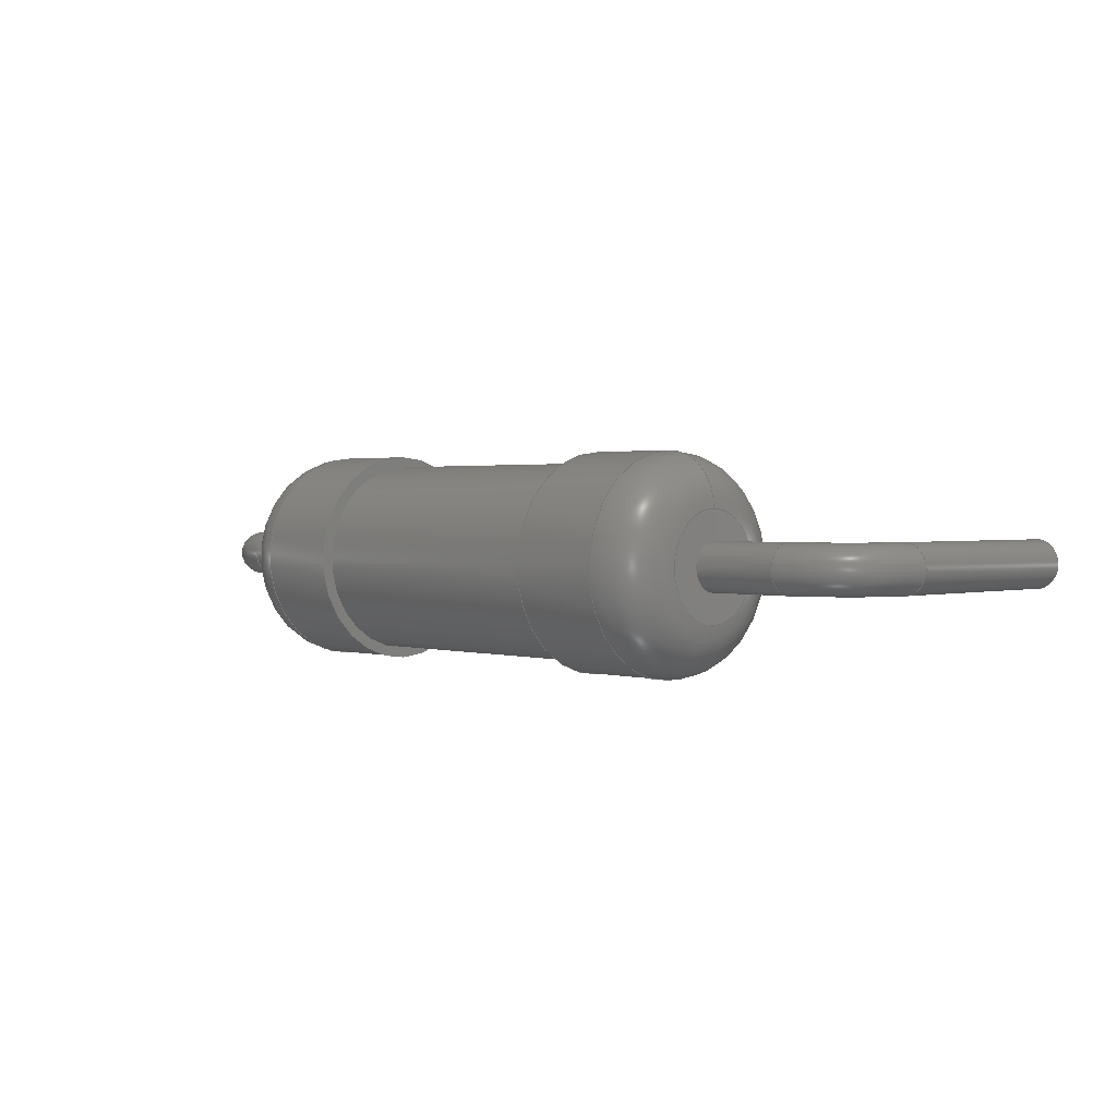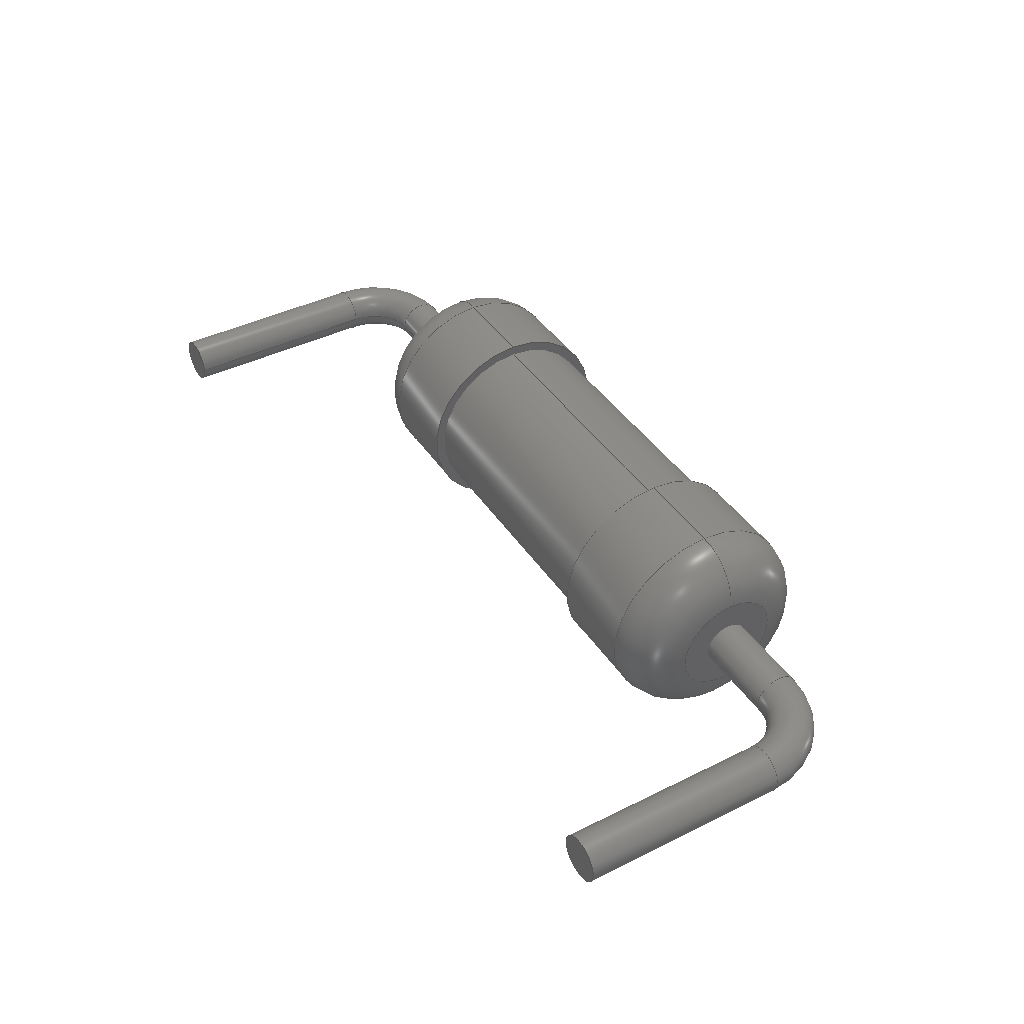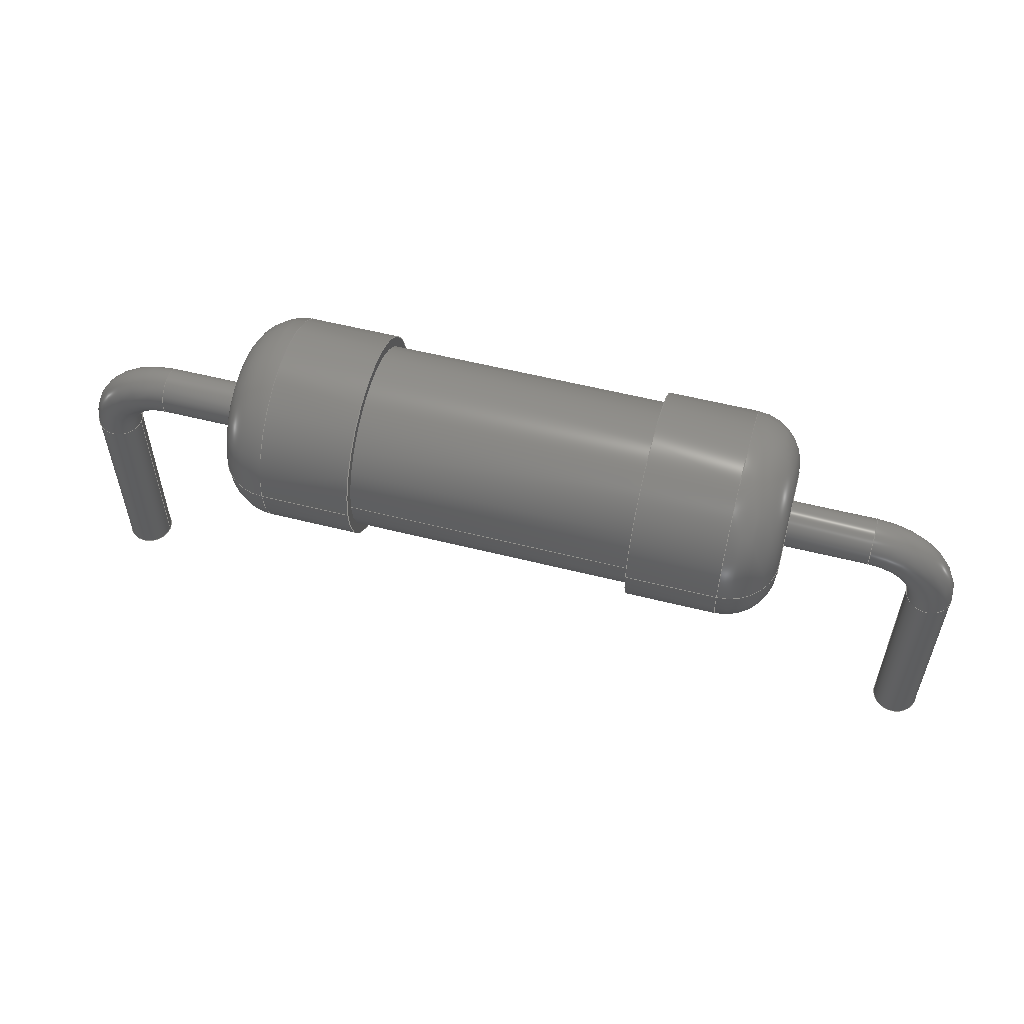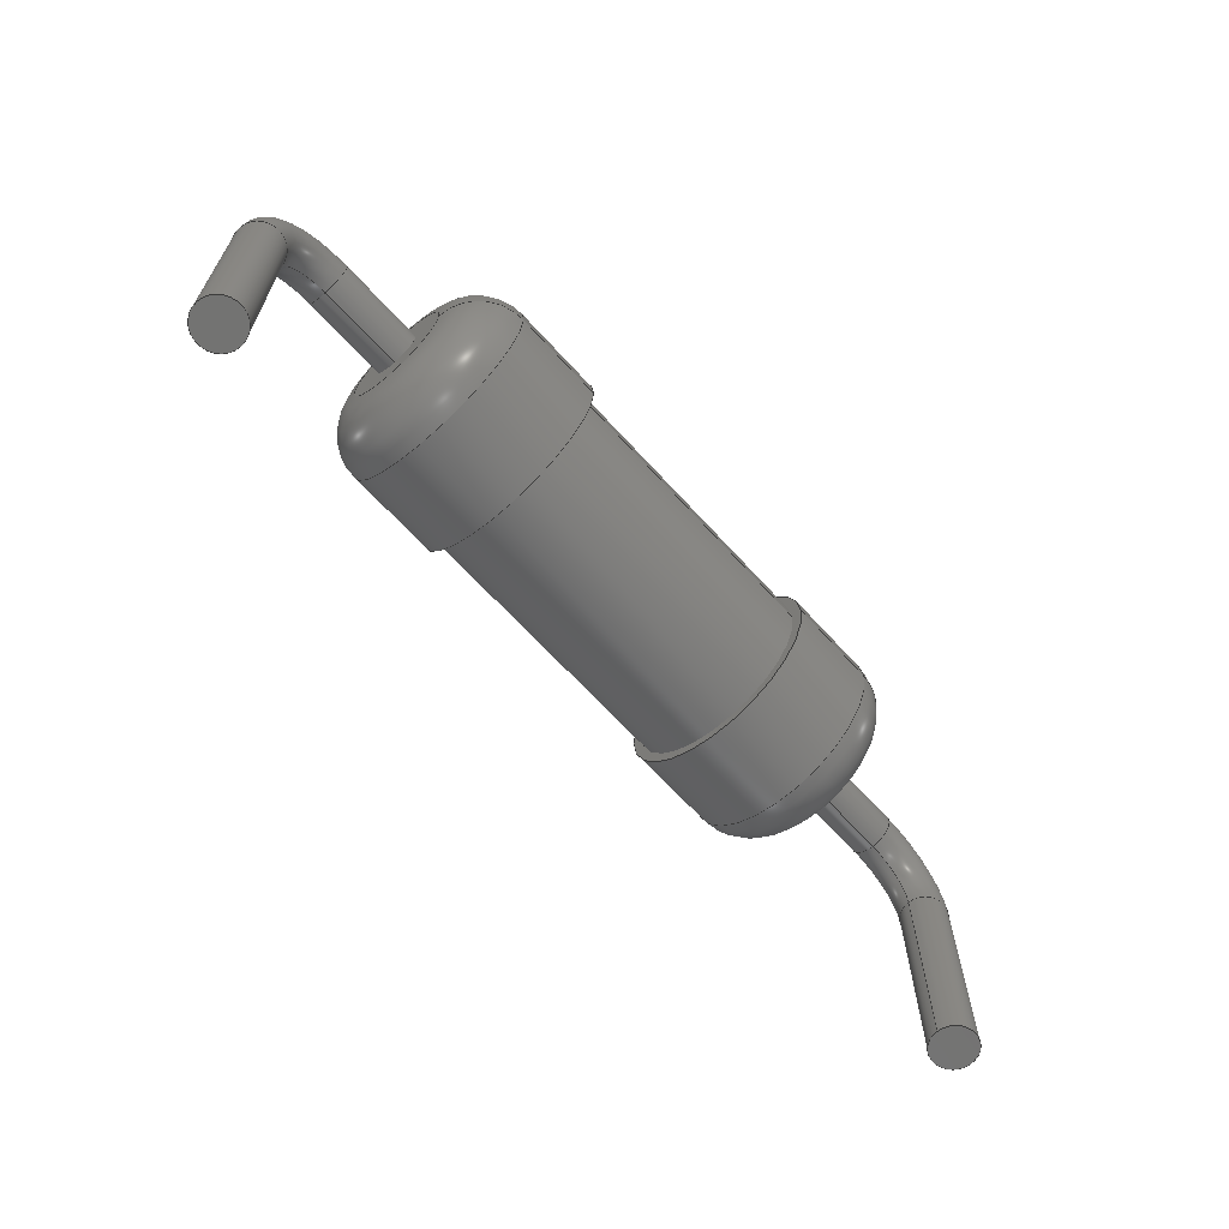
<metadata>
{"format":"step","ext":"step","renderer":"f3d","projection":"perspective","resolution":1024,"background":"white","views":[{"elev":1.6,"azim":45.7,"up":"+Y"},{"elev":41.9,"azim":-120.8,"up":"+Y"},{"elev":55.5,"azim":-165.1,"up":"+Z"},{"elev":-65.2,"azim":132.1,"up":"+Z"}]}
</metadata>
<code>
ISO-10303-21;
DATA;
#1=APPLICATION_PROTOCOL_DEFINITION('committee draft','automotive_design',1997,#2);
#2=APPLICATION_CONTEXT('core data for automotive mechanical design processes');
#3=SHAPE_DEFINITION_REPRESENTATION(#4,#10);
#4=PRODUCT_DEFINITION_SHAPE('','',#5);
#5=PRODUCT_DEFINITION('design','',#6,#9);
#6=PRODUCT_DEFINITION_FORMATION('','',#7);
#7=PRODUCT('R_Axial_DIN0411_L99mm_D36mm_P1524mm_Horizontal','R_Axial_DIN0411_L99mm_D36mm_P1524mm_Horizontal','',(#8));
#8=MECHANICAL_CONTEXT('',#2,'mechanical');
#9=PRODUCT_DEFINITION_CONTEXT('part definition',#2,'design');
#10=ADVANCED_BREP_SHAPE_REPRESENTATION('',(#11,#15),#297);
#11=AXIS2_PLACEMENT_3D('',#12,#13,#14);
#12=CARTESIAN_POINT('',(0,0,0));
#13=DIRECTION('',(0,0,1));
#14=DIRECTION('',(1,0,-0));
#15=MANIFOLD_SOLID_BREP('',#16);
#16=CLOSED_SHELL('',(#17,#46,#66,#81,#95,#112,#131,#144,#166,#182,#200,#217,#222,#236,#249,#272,#290));
#17=ADVANCED_FACE('',(#18),#42,.T.);
#18=FACE_BOUND('',#19,.F.);
#19=EDGE_LOOP('',(#20,#30,#36,#37));
#20=ORIENTED_EDGE('',*,*,#21,.T.);
#21=EDGE_CURVE('',#22,#24,#26,.T.);
#22=VERTEX_POINT('',#23);
#23=CARTESIAN_POINT('',(3.57,1.8,1.8));
#24=VERTEX_POINT('',#25);
#25=CARTESIAN_POINT('',(5.145,1.8,1.8));
#26=LINE('',#27,#28);
#27=CARTESIAN_POINT('',(2.67,1.8,1.8));
#28=VECTOR('',#29,1);
#29=DIRECTION('',(1,0,0));
#30=ORIENTED_EDGE('',*,*,#31,.T.);
#31=EDGE_CURVE('',#24,#24,#32,.T.);
#32=CIRCLE('',#33,1.8);
#33=AXIS2_PLACEMENT_3D('',#34,#29,#35);
#34=CARTESIAN_POINT('',(5.145,0,1.8));
#35=DIRECTION('',(0,1,0));
#36=ORIENTED_EDGE('',*,*,#21,.F.);
#37=ORIENTED_EDGE('',*,*,#38,.F.);
#38=EDGE_CURVE('',#22,#22,#39,.T.);
#39=CIRCLE('',#40,1.8);
#40=AXIS2_PLACEMENT_3D('',#41,#29,#35);
#41=CARTESIAN_POINT('',(3.57,0,1.8));
#42=CYLINDRICAL_SURFACE('',#43,1.8);
#43=AXIS2_PLACEMENT_3D('',#44,#45,#35);
#44=CARTESIAN_POINT('',(2.67,0,1.8));
#45=DIRECTION('',(-1,-0,-0));
#46=ADVANCED_FACE('',(#47),#63,.T.);
#47=FACE_BOUND('',#48,.F.);
#48=EDGE_LOOP('',(#49,#57,#58,#59));
#49=ORIENTED_EDGE('',*,*,#50,.F.);
#50=EDGE_CURVE('',#22,#51,#53,.T.);
#51=VERTEX_POINT('',#52);
#52=CARTESIAN_POINT('',(2.67,0.9,1.8));
#53=CIRCLE('',#54,0.9);
#54=AXIS2_PLACEMENT_3D('',#55,#56,#35);
#55=CARTESIAN_POINT('',(3.57,0.9,1.8));
#56=DIRECTION('',(0,-0,1));
#57=ORIENTED_EDGE('',*,*,#38,.T.);
#58=ORIENTED_EDGE('',*,*,#50,.T.);
#59=ORIENTED_EDGE('',*,*,#60,.F.);
#60=EDGE_CURVE('',#51,#51,#61,.T.);
#61=CIRCLE('',#62,0.9);
#62=AXIS2_PLACEMENT_3D('',#44,#29,#35);
#63=TOROIDAL_SURFACE('',#64,0.9,0.9);
#64=AXIS2_PLACEMENT_3D('',#41,#65,#35);
#65=DIRECTION('',(-1,0,0));
#66=ADVANCED_FACE('',(#67,#70),#78,.F.);
#67=FACE_BOUND('',#68,.F.);
#68=EDGE_LOOP('',(#69));
#69=ORIENTED_EDGE('',*,*,#31,.F.);
#70=FACE_BOUND('',#71,.F.);
#71=EDGE_LOOP('',(#72));
#72=ORIENTED_EDGE('',*,*,#73,.F.);
#73=EDGE_CURVE('',#74,#74,#76,.T.);
#74=VERTEX_POINT('',#75);
#75=CARTESIAN_POINT('',(5.145,1.62,1.8));
#76=CIRCLE('',#77,1.62);
#77=AXIS2_PLACEMENT_3D('',#34,#65,#35);
#78=PLANE('',#79);
#79=AXIS2_PLACEMENT_3D('',#25,#65,#80);
#80=DIRECTION('',(0,0,-1));
#81=ADVANCED_FACE('',(#82,#84),#93,.T.);
#82=FACE_BOUND('',#83,.T.);
#83=EDGE_LOOP('',(#59));
#84=FACE_BOUND('',#85,.T.);
#85=EDGE_LOOP('',(#86));
#86=ORIENTED_EDGE('',*,*,#87,.T.);
#87=EDGE_CURVE('',#88,#88,#90,.T.);
#88=VERTEX_POINT('',#89);
#89=CARTESIAN_POINT('',(2.67,0,1.4));
#90=CIRCLE('',#91,0.4);
#91=AXIS2_PLACEMENT_3D('',#44,#92,#80);
#92=DIRECTION('',(1,-0,0));
#93=PLANE('',#94);
#94=AXIS2_PLACEMENT_3D('',#27,#65,#80);
#95=ADVANCED_FACE('',(#96),#111,.T.);
#96=FACE_BOUND('',#97,.F.);
#97=EDGE_LOOP('',(#98,#104,#105,#106));
#98=ORIENTED_EDGE('',*,*,#99,.F.);
#99=EDGE_CURVE('',#74,#100,#102,.T.);
#100=VERTEX_POINT('',#101);
#101=CARTESIAN_POINT('',(10.1,1.62,1.8));
#102=LINE('',#103,#28);
#103=CARTESIAN_POINT('',(2.67,1.62,1.8));
#104=ORIENTED_EDGE('',*,*,#73,.T.);
#105=ORIENTED_EDGE('',*,*,#99,.T.);
#106=ORIENTED_EDGE('',*,*,#107,.F.);
#107=EDGE_CURVE('',#100,#100,#108,.T.);
#108=CIRCLE('',#109,1.62);
#109=AXIS2_PLACEMENT_3D('',#110,#65,#35);
#110=CARTESIAN_POINT('',(10.1,0,1.8));
#111=CYLINDRICAL_SURFACE('',#43,1.62);
#112=ADVANCED_FACE('',(#113),#129,.T.);
#113=FACE_BOUND('',#114,.T.);
#114=EDGE_LOOP('',(#115,#124,#127,#128));
#115=ORIENTED_EDGE('',*,*,#116,.F.);
#116=EDGE_CURVE('',#117,#117,#119,.T.);
#117=VERTEX_POINT('',#118);
#118=CARTESIAN_POINT('',(1.2,0,1.4));
#119=CIRCLE('',#120,0.4);
#120=AXIS2_PLACEMENT_3D('',#121,#122,#123);
#121=CARTESIAN_POINT('',(1.2,0,1.8));
#122=DIRECTION('',(-1,0,-6.534e-16));
#123=DIRECTION('',(-6.534e-16,0,1));
#124=ORIENTED_EDGE('',*,*,#125,.T.);
#125=EDGE_CURVE('',#117,#88,#126,.T.);
#126=LINE('',#118,#28);
#127=ORIENTED_EDGE('',*,*,#87,.F.);
#128=ORIENTED_EDGE('',*,*,#125,.F.);
#129=CYLINDRICAL_SURFACE('',#130,0.4);
#130=AXIS2_PLACEMENT_3D('',#121,#29,#80);
#131=ADVANCED_FACE('',(#132,#140),#142,.T.);
#132=FACE_BOUND('',#133,.T.);
#133=EDGE_LOOP('',(#134));
#134=ORIENTED_EDGE('',*,*,#135,.F.);
#135=EDGE_CURVE('',#136,#136,#138,.T.);
#136=VERTEX_POINT('',#137);
#137=CARTESIAN_POINT('',(10.1,1.8,1.8));
#138=CIRCLE('',#139,1.8);
#139=AXIS2_PLACEMENT_3D('',#110,#29,#35);
#140=FACE_BOUND('',#141,.T.);
#141=EDGE_LOOP('',(#106));
#142=PLANE('',#143);
#143=AXIS2_PLACEMENT_3D('',#137,#65,#80);
#144=ADVANCED_FACE('',(#145),#163,.T.);
#145=FACE_BOUND('',#146,.T.);
#146=EDGE_LOOP('',(#147,#156,#157,#158));
#147=ORIENTED_EDGE('',*,*,#148,.T.);
#148=EDGE_CURVE('',#149,#117,#151,.T.);
#149=VERTEX_POINT('',#150);
#150=CARTESIAN_POINT('',(0.4,0,0.6));
#151=CIRCLE('',#152,0.8);
#152=AXIS2_PLACEMENT_3D('',#153,#154,#155);
#153=CARTESIAN_POINT('',(1.2,1.47e-16,0.6));
#154=DIRECTION('',(0,1,-0));
#155=DIRECTION('',(-1,0,7.401e-16));
#156=ORIENTED_EDGE('',*,*,#116,.T.);
#157=ORIENTED_EDGE('',*,*,#148,.F.);
#158=ORIENTED_EDGE('',*,*,#159,.T.);
#159=EDGE_CURVE('',#149,#149,#160,.T.);
#160=CIRCLE('',#161,0.4);
#161=AXIS2_PLACEMENT_3D('',#162,#13,#29);
#162=CARTESIAN_POINT('',(0,0,0.6));
#163=TOROIDAL_SURFACE('',#164,1.2,0.4);
#164=AXIS2_PLACEMENT_3D('',#165,#35,#155);
#165=CARTESIAN_POINT('',(1.2,0,0.6));
#166=ADVANCED_FACE('',(#167),#180,.T.);
#167=FACE_BOUND('',#168,.F.);
#168=EDGE_LOOP('',(#169,#174,#179,#134));
#169=ORIENTED_EDGE('',*,*,#170,.T.);
#170=EDGE_CURVE('',#136,#171,#173,.T.);
#171=VERTEX_POINT('',#172);
#172=CARTESIAN_POINT('',(11.67,1.8,1.8));
#173=LINE('',#137,#28);
#174=ORIENTED_EDGE('',*,*,#175,.T.);
#175=EDGE_CURVE('',#171,#171,#176,.T.);
#176=CIRCLE('',#177,1.8);
#177=AXIS2_PLACEMENT_3D('',#178,#29,#35);
#178=CARTESIAN_POINT('',(11.67,0,1.8));
#179=ORIENTED_EDGE('',*,*,#170,.F.);
#180=CYLINDRICAL_SURFACE('',#181,1.8);
#181=AXIS2_PLACEMENT_3D('',#110,#45,#35);
#182=ADVANCED_FACE('',(#183),#199,.T.);
#183=FACE_BOUND('',#184,.T.);
#184=EDGE_LOOP('',(#185,#192,#193,#194));
#185=ORIENTED_EDGE('',*,*,#186,.T.);
#186=EDGE_CURVE('',#187,#149,#189,.T.);
#187=VERTEX_POINT('',#188);
#188=CARTESIAN_POINT('',(0.4,-9.797e-17,-3));
#189=LINE('',#190,#191);
#190=CARTESIAN_POINT('',(0.4,0,-3));
#191=VECTOR('',#13,1);
#192=ORIENTED_EDGE('',*,*,#159,.F.);
#193=ORIENTED_EDGE('',*,*,#186,.F.);
#194=ORIENTED_EDGE('',*,*,#195,.T.);
#195=EDGE_CURVE('',#187,#187,#196,.T.);
#196=CIRCLE('',#197,0.4);
#197=AXIS2_PLACEMENT_3D('',#198,#13,#29);
#198=CARTESIAN_POINT('',(0,0,-3));
#199=CYLINDRICAL_SURFACE('',#197,0.4);
#200=ADVANCED_FACE('',(#201),#216,.T.);
#201=FACE_BOUND('',#202,.T.);
#202=EDGE_LOOP('',(#203,#174,#210,#211));
#203=ORIENTED_EDGE('',*,*,#204,.F.);
#204=EDGE_CURVE('',#171,#205,#207,.T.);
#205=VERTEX_POINT('',#206);
#206=CARTESIAN_POINT('',(12.57,0.9,1.8));
#207=CIRCLE('',#208,0.9);
#208=AXIS2_PLACEMENT_3D('',#209,#80,#35);
#209=CARTESIAN_POINT('',(11.67,0.9,1.8));
#210=ORIENTED_EDGE('',*,*,#204,.T.);
#211=ORIENTED_EDGE('',*,*,#212,.F.);
#212=EDGE_CURVE('',#205,#205,#213,.T.);
#213=CIRCLE('',#214,0.9);
#214=AXIS2_PLACEMENT_3D('',#215,#29,#35);
#215=CARTESIAN_POINT('',(12.57,0,1.8));
#216=TOROIDAL_SURFACE('',#177,0.9,0.9);
#217=ADVANCED_FACE('',(#218),#220,.T.);
#218=FACE_BOUND('',#219,.F.);
#219=EDGE_LOOP('',(#194));
#220=PLANE('',#221);
#221=AXIS2_PLACEMENT_3D('',#190,#80,#65);
#222=ADVANCED_FACE('',(#223,#225),#233,.F.);
#223=FACE_BOUND('',#224,.F.);
#224=EDGE_LOOP('',(#211));
#225=FACE_BOUND('',#226,.F.);
#226=EDGE_LOOP('',(#227));
#227=ORIENTED_EDGE('',*,*,#228,.T.);
#228=EDGE_CURVE('',#229,#229,#231,.T.);
#229=VERTEX_POINT('',#230);
#230=CARTESIAN_POINT('',(12.57,0,1.4));
#231=CIRCLE('',#232,0.4);
#232=AXIS2_PLACEMENT_3D('',#215,#92,#80);
#233=PLANE('',#234);
#234=AXIS2_PLACEMENT_3D('',#235,#65,#80);
#235=CARTESIAN_POINT('',(12.57,1.8,1.8));
#236=ADVANCED_FACE('',(#237),#129,.T.);
#237=FACE_BOUND('',#238,.T.);
#238=EDGE_LOOP('',(#227,#239,#243,#248));
#239=ORIENTED_EDGE('',*,*,#240,.T.);
#240=EDGE_CURVE('',#229,#241,#126,.T.);
#241=VERTEX_POINT('',#242);
#242=CARTESIAN_POINT('',(14.04,0,1.4));
#243=ORIENTED_EDGE('',*,*,#244,.F.);
#244=EDGE_CURVE('',#241,#241,#245,.T.);
#245=CIRCLE('',#246,0.4);
#246=AXIS2_PLACEMENT_3D('',#247,#92,#80);
#247=CARTESIAN_POINT('',(14.04,0,1.8));
#248=ORIENTED_EDGE('',*,*,#240,.F.);
#249=ADVANCED_FACE('',(#250),#269,.T.);
#250=FACE_BOUND('',#251,.T.);
#251=EDGE_LOOP('',(#252,#260,#267,#268));
#252=ORIENTED_EDGE('',*,*,#253,.T.);
#253=EDGE_CURVE('',#241,#254,#256,.T.);
#254=VERTEX_POINT('',#255);
#255=CARTESIAN_POINT('',(14.84,0,0.6));
#256=CIRCLE('',#257,0.8);
#257=AXIS2_PLACEMENT_3D('',#258,#154,#259);
#258=CARTESIAN_POINT('',(14.04,1.47e-16,0.6));
#259=DIRECTION('',(-2.961e-15,0,1));
#260=ORIENTED_EDGE('',*,*,#261,.T.);
#261=EDGE_CURVE('',#254,#254,#262,.T.);
#262=CIRCLE('',#263,0.4);
#263=AXIS2_PLACEMENT_3D('',#264,#265,#266);
#264=CARTESIAN_POINT('',(15.24,0,0.6));
#265=DIRECTION('',(1.419e-15,-0,1));
#266=DIRECTION('',(1,0,-1.419e-15));
#267=ORIENTED_EDGE('',*,*,#253,.F.);
#268=ORIENTED_EDGE('',*,*,#244,.T.);
#269=TOROIDAL_SURFACE('',#270,1.2,0.4);
#270=AXIS2_PLACEMENT_3D('',#271,#35,#259);
#271=CARTESIAN_POINT('',(14.04,0,0.6));
#272=ADVANCED_FACE('',(#273),#288,.T.);
#273=FACE_BOUND('',#274,.T.);
#274=EDGE_LOOP('',(#275,#281,#286,#287));
#275=ORIENTED_EDGE('',*,*,#276,.T.);
#276=EDGE_CURVE('',#254,#277,#279,.T.);
#277=VERTEX_POINT('',#278);
#278=CARTESIAN_POINT('',(14.84,-9.797e-17,-3));
#279=LINE('',#255,#280);
#280=VECTOR('',#80,1);
#281=ORIENTED_EDGE('',*,*,#282,.F.);
#282=EDGE_CURVE('',#277,#277,#283,.T.);
#283=CIRCLE('',#284,0.4);
#284=AXIS2_PLACEMENT_3D('',#285,#80,#65);
#285=CARTESIAN_POINT('',(15.24,0,-3));
#286=ORIENTED_EDGE('',*,*,#276,.F.);
#287=ORIENTED_EDGE('',*,*,#261,.F.);
#288=CYLINDRICAL_SURFACE('',#289,0.4);
#289=AXIS2_PLACEMENT_3D('',#264,#80,#65);
#290=ADVANCED_FACE('',(#291),#294,.F.);
#291=FACE_BOUND('',#292,.T.);
#292=EDGE_LOOP('',(#293));
#293=ORIENTED_EDGE('',*,*,#282,.T.);
#294=PLANE('',#295);
#295=AXIS2_PLACEMENT_3D('',#296,#13,#29);
#296=CARTESIAN_POINT('',(14.84,0,-3));
#297=( GEOMETRIC_REPRESENTATION_CONTEXT(3)GLOBAL_UNCERTAINTY_ASSIGNED_CONTEXT((#301)) GLOBAL_UNIT_ASSIGNED_CONTEXT((#298,#299,#300)) REPRESENTATION_CONTEXT('Context #1','3D Context with UNIT and UNCERTAINTY') );
#298=( LENGTH_UNIT() NAMED_UNIT(*) SI_UNIT(.MILLI.,.METRE.) );
#299=( NAMED_UNIT(*) PLANE_ANGLE_UNIT() SI_UNIT($,.RADIAN.) );
#300=( NAMED_UNIT(*) SI_UNIT($,.STERADIAN.) SOLID_ANGLE_UNIT() );
#301=UNCERTAINTY_MEASURE_WITH_UNIT(LENGTH_MEASURE(1e-07),#298,'distance_accuracy_value','confusion accuracy');
#302=PRODUCT_TYPE('part',$,(#7));
#303=MECHANICAL_DESIGN_GEOMETRIC_PRESENTATION_REPRESENTATION('',(#304,#312,#313,#314,#315,#316,#324,#325,#326,#327,#328,#329,#330,#331,#332,#333,#334),#297);
#304=STYLED_ITEM('color',(#305),#17);
#305=PRESENTATION_STYLE_ASSIGNMENT((#306));
#306=SURFACE_STYLE_USAGE(.BOTH.,#307);
#307=SURFACE_SIDE_STYLE('',(#308));
#308=SURFACE_STYLE_FILL_AREA(#309);
#309=FILL_AREA_STYLE('',(#310));
#310=FILL_AREA_STYLE_COLOUR('',#311);
#311=COLOUR_RGB('',0.883,0.711,0.492);
#312=STYLED_ITEM('color',(#305),#46);
#313=STYLED_ITEM('color',(#305),#66);
#314=STYLED_ITEM('color',(#305),#81);
#315=STYLED_ITEM('color',(#305),#95);
#316=STYLED_ITEM('color',(#317),#112);
#317=PRESENTATION_STYLE_ASSIGNMENT((#318));
#318=SURFACE_STYLE_USAGE(.BOTH.,#319);
#319=SURFACE_SIDE_STYLE('',(#320));
#320=SURFACE_STYLE_FILL_AREA(#321);
#321=FILL_AREA_STYLE('',(#322));
#322=FILL_AREA_STYLE_COLOUR('',#323);
#323=COLOUR_RGB('',0.824,0.82,0.781);
#324=STYLED_ITEM('color',(#305),#131);
#325=STYLED_ITEM('color',(#317),#144);
#326=STYLED_ITEM('color',(#305),#166);
#327=STYLED_ITEM('color',(#317),#182);
#328=STYLED_ITEM('color',(#305),#200);
#329=STYLED_ITEM('color',(#317),#217);
#330=STYLED_ITEM('color',(#305),#222);
#331=STYLED_ITEM('color',(#317),#236);
#332=STYLED_ITEM('color',(#317),#249);
#333=STYLED_ITEM('color',(#317),#272);
#334=STYLED_ITEM('color',(#317),#290);
ENDSEC;
END-ISO-10303-21;








</code>
